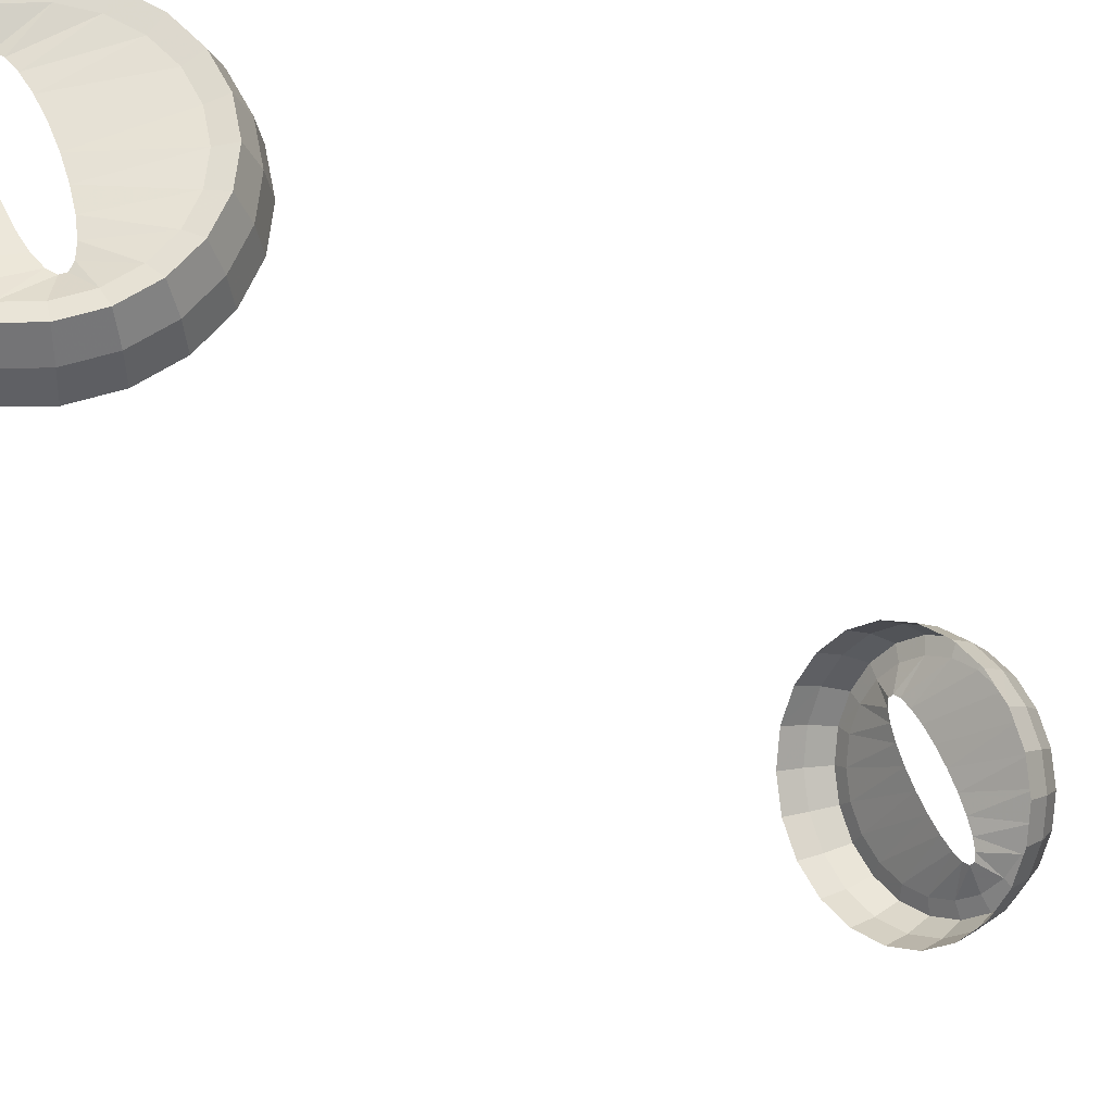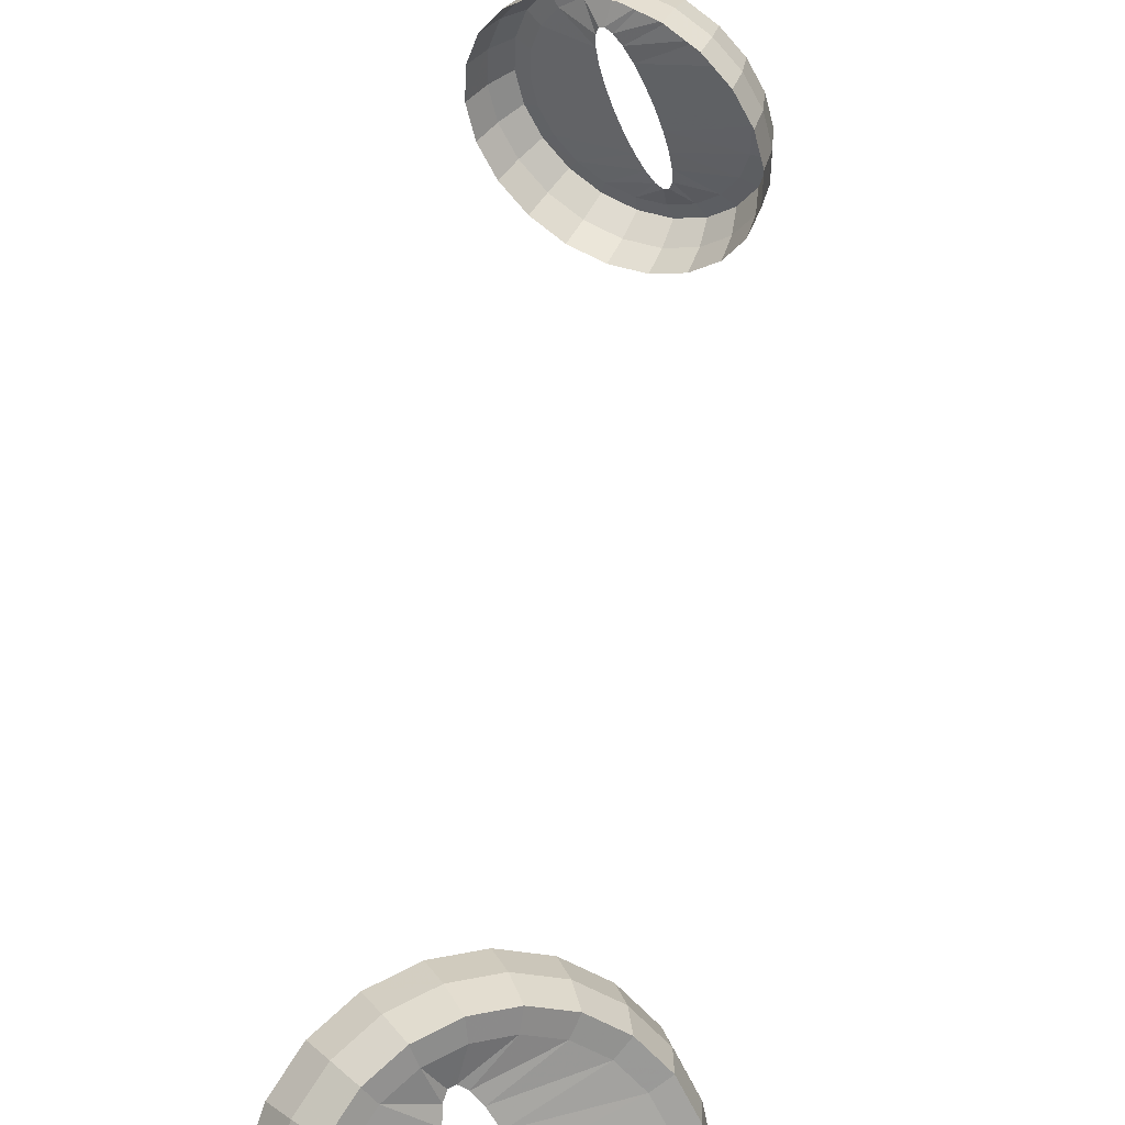
<metadata>
{"format":"obj","ext":"obj","renderer":"f3d","projection":"perspective","resolution":1024,"background":"white","views":[{"elev":-26.4,"azim":22.8,"up":"+Y"},{"elev":17.0,"azim":3.7,"up":"+Y"}]}
</metadata>
<code>
o snake_yellowEye.obj
g default
v 1.908 44.83 8.838
v 1.699 44.75 8.984
v 1.659 44.74 9.02
v 1.592 44.72 8.96
v 1.538 44.7 8.886
v 2.017 44.63 8.812
v 1.99 44.66 8.821
v 1.962 44.71 8.828
v 1.934 44.77 8.834
v 1.96 44.53 8.889
v 1.877 44.55 8.925
v 1.801 44.6 8.954
v 1.741 44.67 8.974
v 1.963 44.48 8.91
v 1.866 44.51 8.952
v 1.778 44.56 8.986
v 1.708 44.64 9.009
v 1.926 44.43 8.839
v 1.819 44.46 8.885
v 1.723 44.52 8.922
v 1.645 44.61 8.948
v 1.887 44.41 8.76
v 1.776 44.44 8.808
v 1.675 44.5 8.847
v 1.594 44.59 8.874
v 2.018 44.88 8.782
v 2.256 44.96 8.701
v 2.308 44.98 8.691
v 2.304 44.99 8.598
v 2.283 44.98 8.508
v 2.039 44.81 8.78
v 2.054 44.74 8.781
v 2.062 44.69 8.784
v 2.062 44.64 8.789
v 2.054 44.62 8.796
v 2.038 44.61 8.804
v 2.275 44.87 8.703
v 2.27 44.78 8.717
v 2.241 44.69 8.74
v 2.191 44.62 8.772
v 2.124 44.57 8.81
v 2.045 44.54 8.85
v 2.33 44.88 8.693
v 2.324 44.77 8.709
v 2.291 44.67 8.736
v 2.232 44.58 8.773
v 2.154 44.52 8.817
v 2.062 44.48 8.864
v 2.329 44.87 8.601
v 2.322 44.75 8.618
v 2.286 44.64 8.648
v 2.222 44.54 8.689
v 2.136 44.48 8.737
v 2.034 44.44 8.788
v 2.309 44.86 8.511
v 2.302 44.74 8.529
v 2.264 44.62 8.56
v 2.197 44.52 8.603
v 2.106 44.45 8.653
v 2 44.41 8.707
v 1.864 45.07 8.831
v 1.864 45.03 8.836
v 1.871 44.97 8.839
v 1.887 44.9 8.839
v 1.763 45.1 8.913
v 1.713 45.03 8.945
v 1.685 44.94 8.968
v 1.68 44.85 8.982
v 1.734 45.14 8.938
v 1.676 45.05 8.975
v 1.642 44.95 9.002
v 1.637 44.85 9.018
v 1.674 45.16 8.869
v 1.61 45.07 8.91
v 1.574 44.95 8.94
v 1.567 44.84 8.957
v 1.624 45.16 8.791
v 1.557 45.07 8.834
v 1.519 44.95 8.866
v 1.512 44.83 8.883
v 1.992 44.94 8.786
v 1.964 45 8.792
v 1.935 45.05 8.799
v 1.909 45.08 8.808
v 1.888 45.1 8.816
v 1.872 45.09 8.824
v 2.214 45.05 8.711
v 2.153 45.12 8.731
v 2.078 45.16 8.76
v 1.995 45.19 8.796
v 1.91 45.18 8.835
v 1.831 45.15 8.875
v 2.259 45.08 8.702
v 2.188 45.16 8.725
v 2.101 45.21 8.759
v 2.004 45.24 8.801
v 1.905 45.24 8.847
v 1.813 45.2 8.894
v 2.251 45.09 8.61
v 2.173 45.18 8.636
v 2.077 45.24 8.673
v 1.97 45.27 8.719
v 1.862 45.27 8.77
v 1.761 45.23 8.821
v 2.227 45.09 8.521
v 2.146 45.19 8.548
v 2.045 45.25 8.587
v 1.934 45.28 8.634
v 1.82 45.28 8.687
v 1.714 45.24 8.741
v 1.876 45.73 3.716
v 1.665 45.7 3.555
v 1.625 45.7 3.516
v 1.558 45.66 3.567
v 1.505 45.62 3.633
v 1.984 45.52 3.672
v 1.958 45.56 3.675
v 1.93 45.61 3.684
v 1.902 45.66 3.698
v 1.927 45.46 3.57
v 1.843 45.49 3.545
v 1.768 45.55 3.533
v 1.707 45.62 3.537
v 1.929 45.42 3.533
v 1.832 45.46 3.504
v 1.744 45.52 3.491
v 1.673 45.6 3.495
v 1.893 45.35 3.586
v 1.786 45.39 3.554
v 1.69 45.46 3.539
v 1.612 45.55 3.544
v 1.855 45.3 3.652
v 1.743 45.34 3.618
v 1.643 45.41 3.603
v 1.561 45.51 3.608
v 1.987 45.75 3.781
v 2.226 45.8 3.882
v 2.278 45.82 3.897
v 2.276 45.79 3.986
v 2.255 45.76 4.07
v 2.008 45.68 3.76
v 2.023 45.62 3.738
v 2.031 45.57 3.717
v 2.03 45.53 3.699
v 2.022 45.51 3.685
v 2.006 45.51 3.676
v 2.244 45.72 3.851
v 2.239 45.64 3.808
v 2.21 45.56 3.759
v 2.16 45.5 3.706
v 2.092 45.47 3.654
v 2.012 45.45 3.608
v 2.3 45.72 3.861
v 2.294 45.62 3.811
v 2.26 45.54 3.753
v 2.201 45.47 3.692
v 2.122 45.42 3.631
v 2.029 45.41 3.577
v 2.3 45.68 3.946
v 2.293 45.57 3.891
v 2.256 45.48 3.828
v 2.191 45.41 3.76
v 2.104 45.36 3.694
v 2.002 45.34 3.634
v 2.281 45.64 4.028
v 2.273 45.53 3.971
v 2.235 45.43 3.905
v 2.167 45.35 3.834
v 2.076 45.3 3.765
v 1.969 45.28 3.703
v 1.833 45.95 3.798
v 1.832 45.91 3.78
v 1.84 45.86 3.759
v 1.855 45.79 3.737
v 1.731 46 3.732
v 1.681 45.95 3.679
v 1.651 45.87 3.629
v 1.646 45.79 3.587
v 1.702 46.05 3.722
v 1.643 45.98 3.66
v 1.609 45.9 3.603
v 1.603 45.8 3.553
v 1.643 46.05 3.793
v 1.578 45.97 3.726
v 1.541 45.88 3.662
v 1.534 45.77 3.608
v 1.594 46.02 3.869
v 1.526 45.95 3.798
v 1.487 45.85 3.732
v 1.48 45.74 3.675
v 1.961 45.81 3.799
v 1.933 45.87 3.813
v 1.904 45.92 3.822
v 1.878 45.95 3.825
v 1.857 45.97 3.822
v 1.841 45.97 3.812
v 2.184 45.89 3.901
v 2.123 45.96 3.904
v 2.048 46.01 3.893
v 1.964 46.05 3.868
v 1.879 46.06 3.83
v 1.799 46.04 3.783
v 2.229 45.91 3.919
v 2.158 46 3.923
v 2.07 46.06 3.91
v 1.973 46.1 3.88
v 1.874 46.11 3.837
v 1.781 46.09 3.782
v 2.222 45.9 4.01
v 2.144 45.99 4.014
v 2.048 46.06 4
v 1.941 46.1 3.967
v 1.832 46.11 3.919
v 1.73 46.09 3.86
v 2.2 45.87 4.095
v 2.118 45.96 4.1
v 2.017 46.04 4.085
v 1.905 46.08 4.051
v 1.791 46.09 4
v 1.685 46.07 3.938
f 15 14 10 11
f 16 15 11 12
f 17 16 12 13
f 3 17 13 2
f 19 18 14 15
f 20 19 15 16
f 21 20 16 17
f 4 21 17 3
f 23 22 18 19
f 24 23 19 20
f 25 24 20 21
f 5 25 21 4
f 37 43 28 27
f 38 44 43 37
f 39 45 44 38
f 40 46 45 39
f 41 47 46 40
f 48 47 41 42
f 14 48 42 10
f 43 49 29 28
f 44 50 49 43
f 45 51 50 44
f 46 52 51 45
f 47 53 52 46
f 54 53 47 48
f 18 54 48 14
f 49 55 30 29
f 50 56 55 49
f 51 57 56 50
f 52 58 57 51
f 53 59 58 52
f 60 59 53 54
f 22 60 54 18
f 65 69 70 66
f 66 70 71 67
f 67 71 72 68
f 68 72 3 2
f 69 73 74 70
f 70 74 75 71
f 71 75 76 72
f 72 76 4 3
f 73 77 78 74
f 74 78 79 75
f 75 79 80 76
f 76 80 5 4
f 28 93 87 27
f 93 94 88 87
f 94 95 89 88
f 95 96 90 89
f 96 97 91 90
f 91 97 98 92
f 92 98 69 65
f 29 99 93 28
f 99 100 94 93
f 100 101 95 94
f 101 102 96 95
f 102 103 97 96
f 97 103 104 98
f 98 104 73 69
f 30 105 99 29
f 105 106 100 99
f 106 107 101 100
f 107 108 102 101
f 108 109 103 102
f 103 109 110 104
f 104 110 77 73
f 40 39 33 34
f 39 38 32 33
f 38 37 31 32
f 37 27 26 31
f 27 87 81 26
f 87 88 82 81
f 88 89 83 82
f 89 90 84 83
f 90 91 85 84
f 91 92 86 85
f 92 65 61 86
f 65 66 62 61
f 66 67 63 62
f 67 68 64 63
f 68 2 1 64
f 2 13 9 1
f 13 12 8 9
f 12 11 7 8
f 11 10 6 7
f 10 42 36 6
f 42 41 35 36
f 41 40 34 35
f 120 124 125 121
f 121 125 126 122
f 122 126 127 123
f 123 127 113 112
f 124 128 129 125
f 125 129 130 126
f 126 130 131 127
f 127 131 114 113
f 128 132 133 129
f 129 133 134 130
f 130 134 135 131
f 131 135 115 114
f 138 153 147 137
f 153 154 148 147
f 154 155 149 148
f 155 156 150 149
f 156 157 151 150
f 151 157 158 152
f 152 158 124 120
f 139 159 153 138
f 159 160 154 153
f 160 161 155 154
f 161 162 156 155
f 162 163 157 156
f 157 163 164 158
f 158 164 128 124
f 140 165 159 139
f 165 166 160 159
f 166 167 161 160
f 167 168 162 161
f 168 169 163 162
f 163 169 170 164
f 164 170 132 128
f 180 179 175 176
f 181 180 176 177
f 182 181 177 178
f 113 182 178 112
f 184 183 179 180
f 185 184 180 181
f 186 185 181 182
f 114 186 182 113
f 188 187 183 184
f 189 188 184 185
f 190 189 185 186
f 115 190 186 114
f 197 203 138 137
f 198 204 203 197
f 199 205 204 198
f 200 206 205 199
f 201 207 206 200
f 208 207 201 202
f 179 208 202 175
f 203 209 139 138
f 204 210 209 203
f 205 211 210 204
f 206 212 211 205
f 207 213 212 206
f 214 213 207 208
f 183 214 208 179
f 209 215 140 139
f 210 216 215 209
f 211 217 216 210
f 212 218 217 211
f 213 219 218 212
f 220 219 213 214
f 187 220 214 183
f 143 149 150 144
f 142 148 149 143
f 141 147 148 142
f 136 137 147 141
f 191 197 137 136
f 192 198 197 191
f 193 199 198 192
f 194 200 199 193
f 195 201 200 194
f 196 202 201 195
f 171 175 202 196
f 172 176 175 171
f 173 177 176 172
f 174 178 177 173
f 111 112 178 174
f 119 123 112 111
f 118 122 123 119
f 117 121 122 118
f 116 120 121 117
f 146 152 120 116
f 145 151 152 146
f 144 150 151 145

</code>
